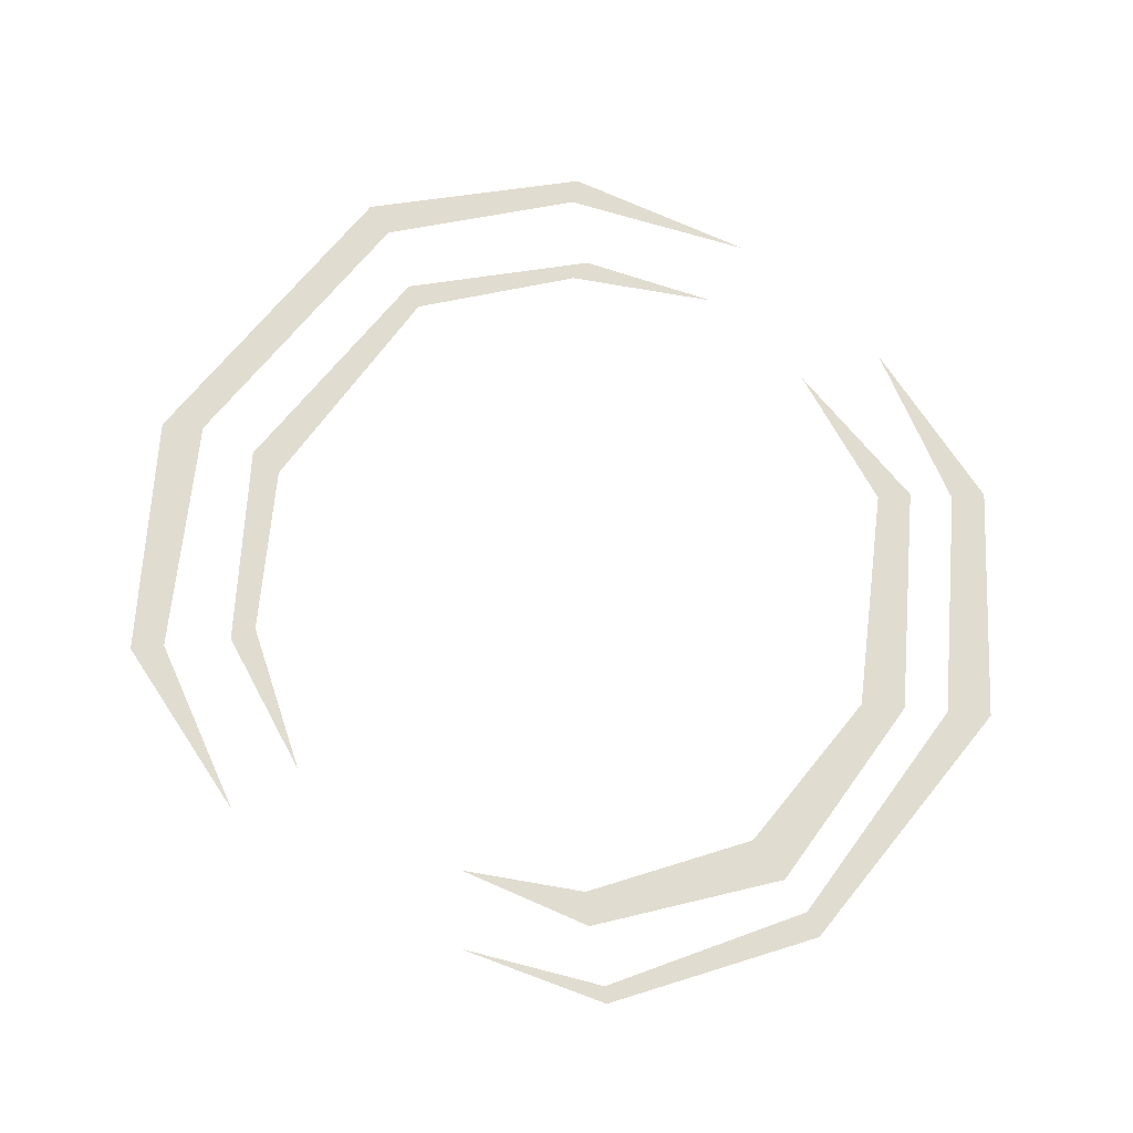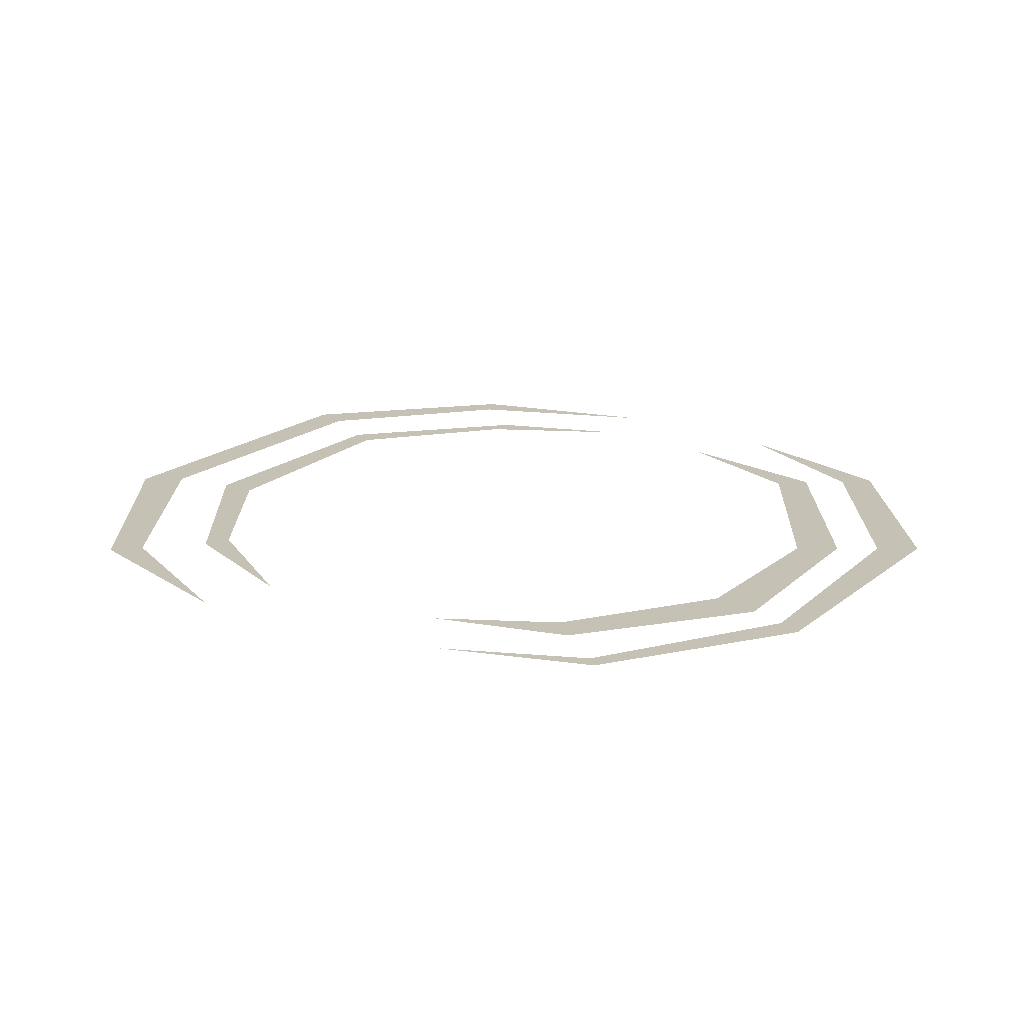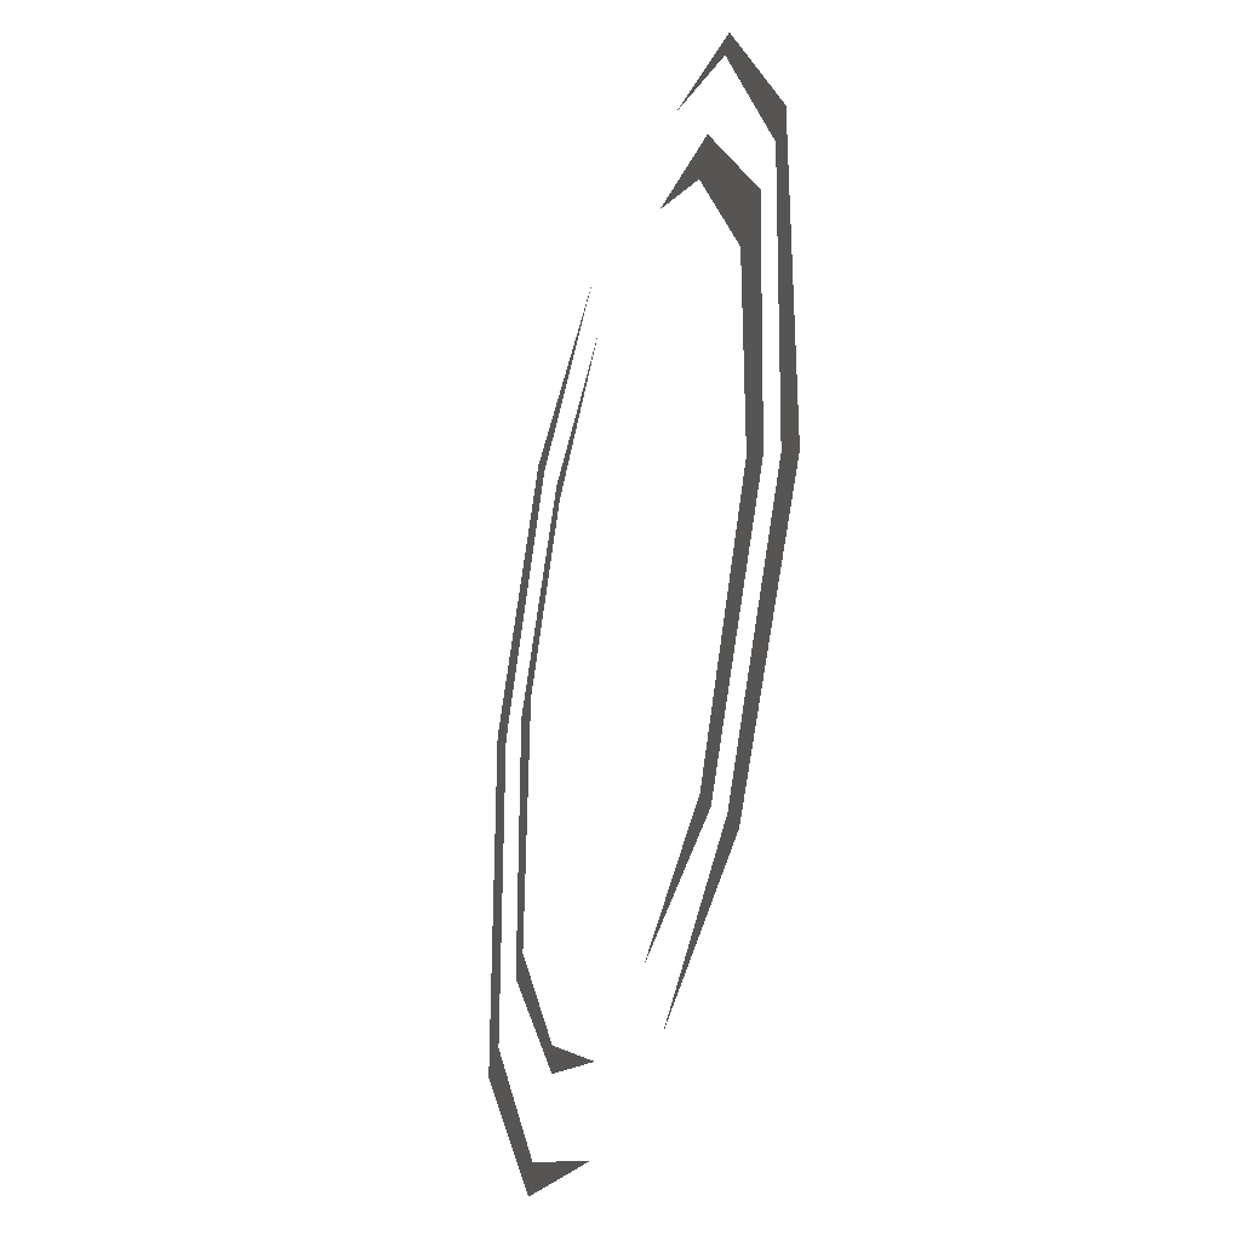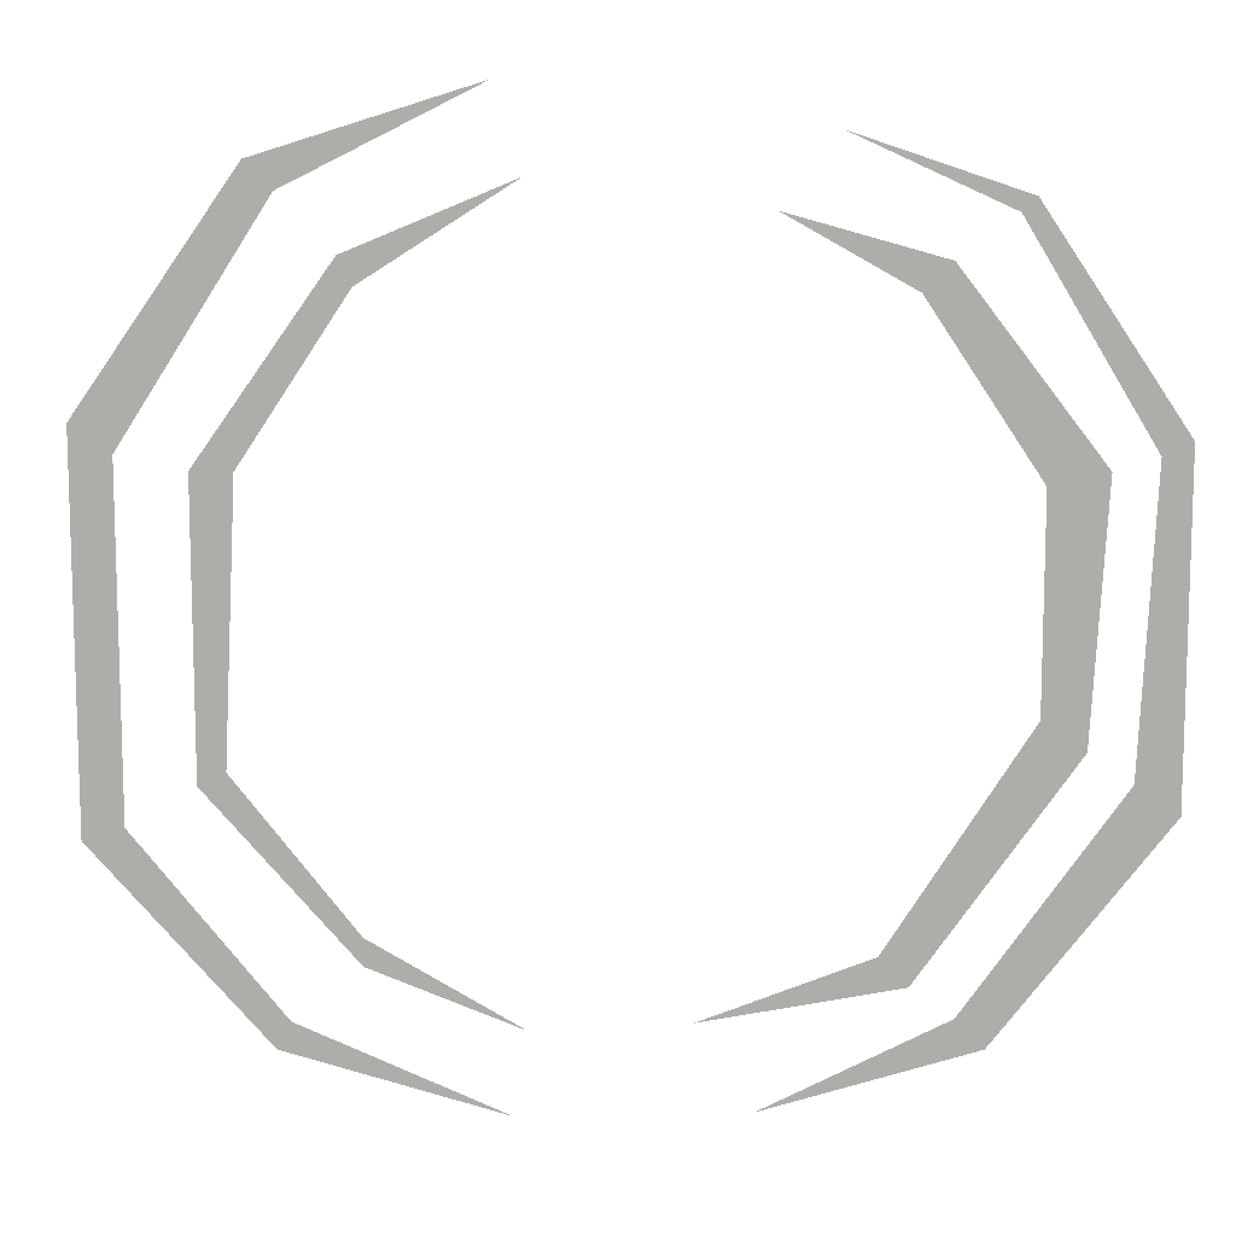
<metadata>
{"format":"obj","ext":"obj","renderer":"f3d","projection":"perspective","resolution":1024,"background":"white","views":[{"elev":69.4,"azim":39.0,"up":"+Y"},{"elev":18.8,"azim":34.1,"up":"+Y"},{"elev":-33.0,"azim":75.0,"up":"+Z"},{"elev":11.1,"azim":7.0,"up":"+Z"}]}
</metadata>
<code>
v 0.125 0 -0.1641
v 0.03125 0 -0.2031
v 0.1406 0 -0.1797
v 0.2031 0 -0.03906
v 0.2266 0 -0.05469
v 0.2031 0 0.07812
v 0.2344 0 0.08594
v 0.1406 0 0.1719
v 0.1562 0 0.1875
v 0.07031 0 0.2109
v -0.05469 0 -0.2109
v -0.1406 0 -0.1641
v -0.1406 0 -0.1797
v -0.2266 0 -0.08594
v -0.2109 0 -0.07812
v -0.2266 0 0.07812
v -0.2031 0 0.07812
v -0.1484 0 0.1875
v -0.1406 0 0.1719
v -0.05469 0 0.2266
v -0.0625 0 -0.2578
v -0.1797 0 -0.2109
v -0.1875 0 -0.2266
v -0.2891 0 -0.1172
v -0.2656 0 -0.1094
v -0.2891 0 0.1016
v -0.2656 0 0.08594
v -0.1953 0 0.2344
v -0.1797 0 0.2188
v -0.07031 0 0.2734
v 0.1641 0 -0.1953
v 0.0625 0 -0.25
v 0.1797 0 -0.2109
v 0.25 0 -0.07031
v 0.2734 0 -0.08594
v 0.2578 0 0.09375
v 0.2734 0 0.1016
v 0.1875 0 0.2109
v 0.1953 0 0.2188
v 0.1016 0 0.25
f 1 2 3
f 1 3 4
f 4 3 5
f 4 5 6
f 6 5 7
f 6 7 8
f 8 7 9
f 8 9 10
f 9 8 7
f 7 8 6
f 7 6 5
f 5 6 4
f 5 4 3
f 3 4 1
f 3 1 2
f 1 3 4
f 4 3 5
f 4 5 6
f 6 5 7
f 6 7 8
f 8 7 9
f 8 9 10
f 9 8 7
f 7 8 6
f 7 6 5
f 5 6 4
f 5 4 3
f 3 4 1
f 3 1 2
f 11 12 13
f 13 12 14
f 14 12 15
f 14 15 16
f 16 15 17
f 16 17 18
f 18 17 19
f 18 19 20
f 19 18 17
f 17 18 16
f 17 16 15
f 15 16 14
f 15 14 12
f 12 14 13
f 12 13 11
f 13 12 14
f 14 12 15
f 14 15 16
f 16 15 17
f 16 17 18
f 18 17 19
f 18 19 20
f 19 18 17
f 17 18 16
f 17 16 15
f 15 16 14
f 15 14 12
f 12 14 13
f 12 13 11
f 21 22 23
f 23 22 24
f 24 22 25
f 24 25 26
f 26 25 27
f 26 27 28
f 28 27 29
f 28 29 30
f 29 28 27
f 27 28 26
f 27 26 25
f 25 26 24
f 25 24 22
f 22 24 23
f 22 23 21
f 23 22 24
f 24 22 25
f 24 25 26
f 26 25 27
f 26 27 28
f 28 27 29
f 28 29 30
f 29 28 27
f 27 28 26
f 27 26 25
f 25 26 24
f 25 24 22
f 22 24 23
f 22 23 21
f 31 32 33
f 31 33 34
f 34 33 35
f 34 35 36
f 36 35 37
f 36 37 38
f 38 37 39
f 38 39 40
f 39 38 37
f 37 38 36
f 37 36 35
f 35 36 34
f 35 34 33
f 33 34 31
f 33 31 32
f 31 33 34
f 34 33 35
f 34 35 36
f 36 35 37
f 36 37 38
f 38 37 39
f 38 39 40
f 39 38 37
f 37 38 36
f 37 36 35
f 35 36 34
f 35 34 33
f 33 34 31
f 33 31 32
f 10 8 9
f 19 20 18
f 29 30 28
f 40 38 39
f 1 2 3
f 10 8 9
f 11 12 13
f 19 20 18
f 21 22 23
f 29 30 28
f 31 32 33
f 40 38 39

</code>
